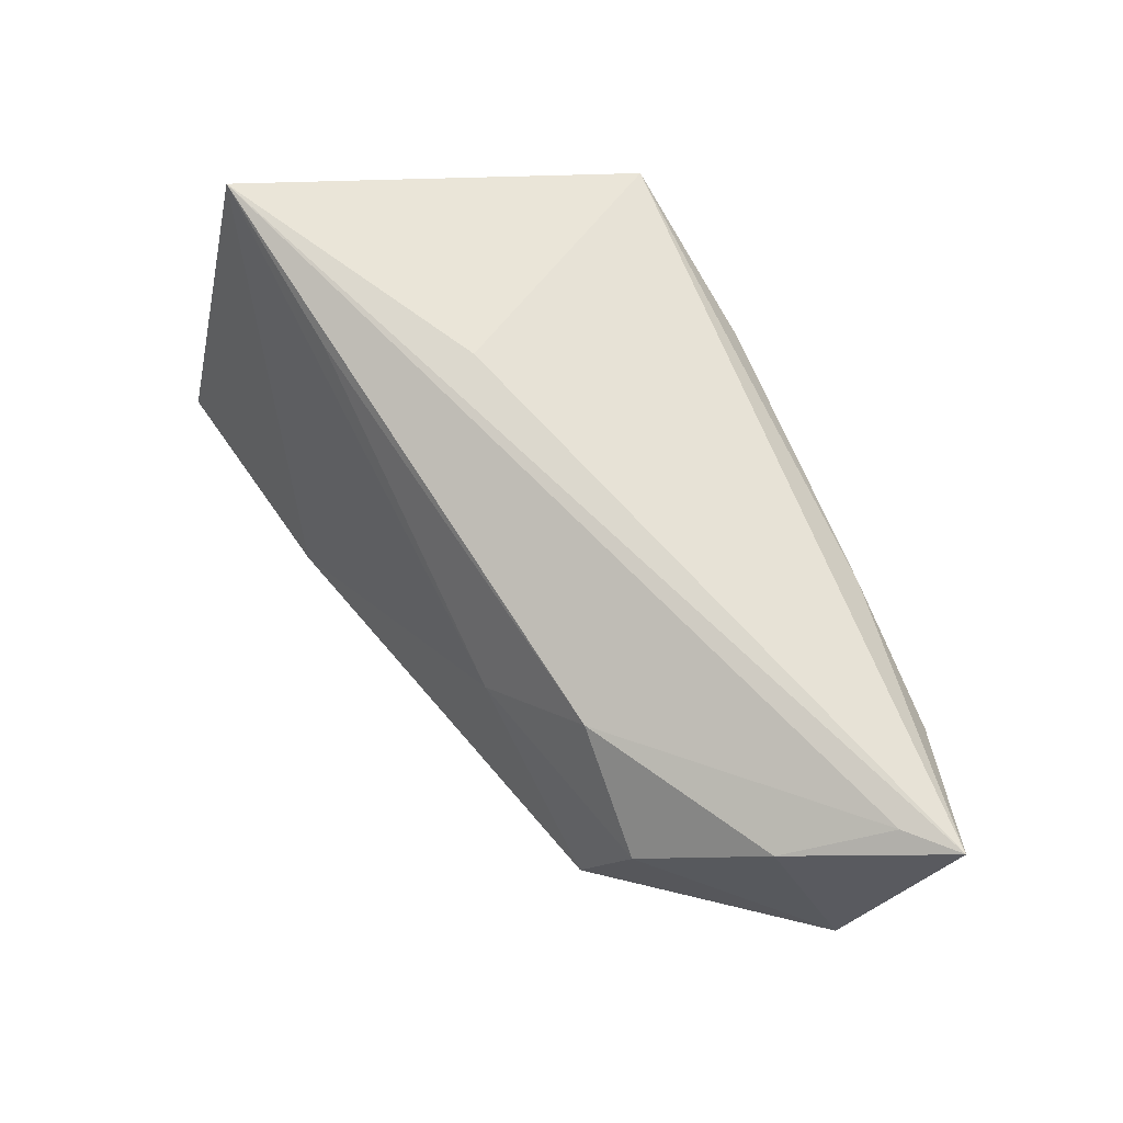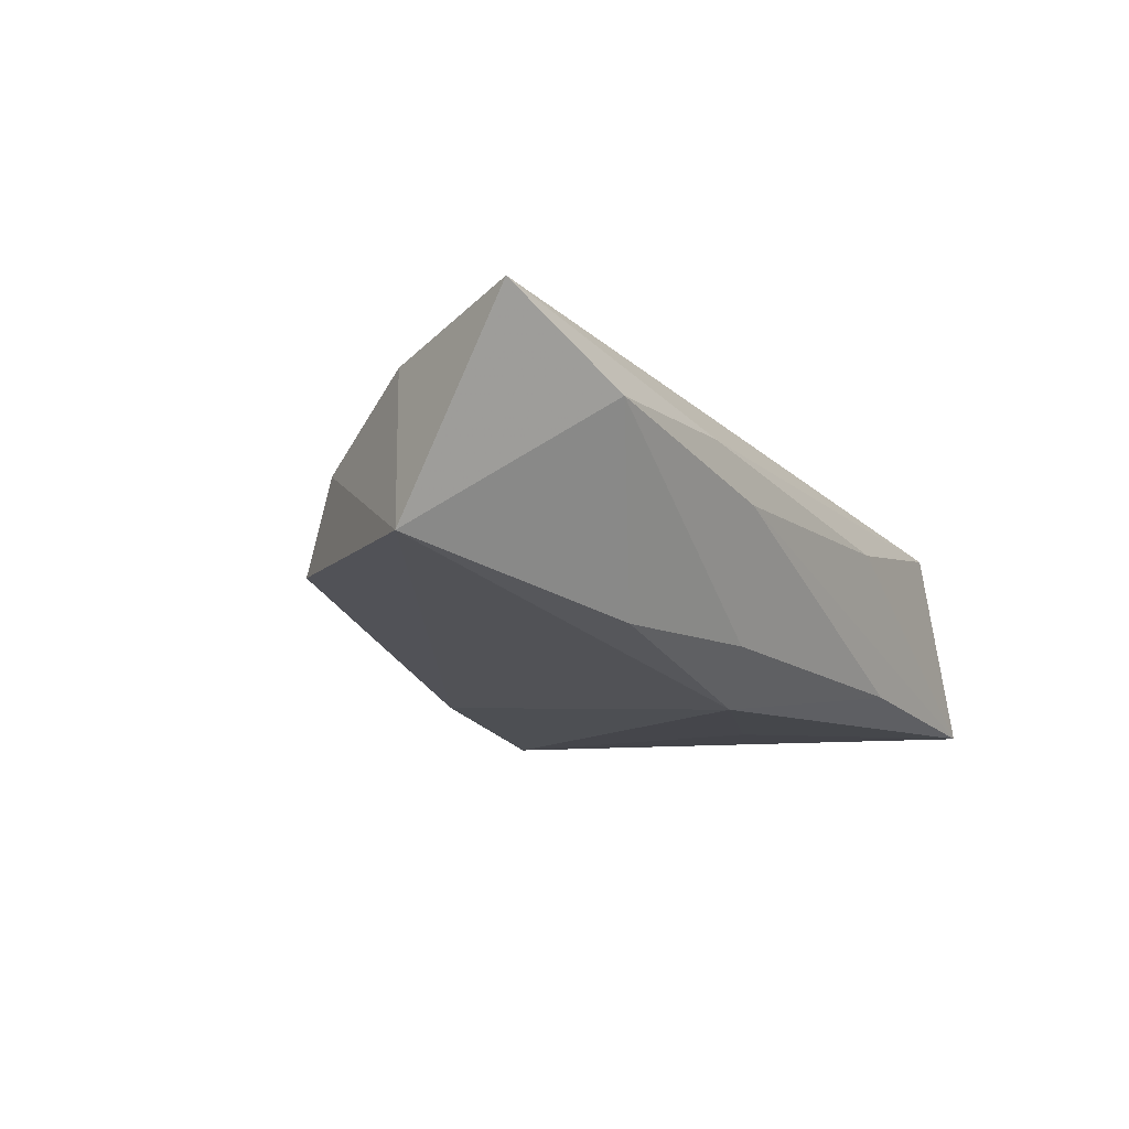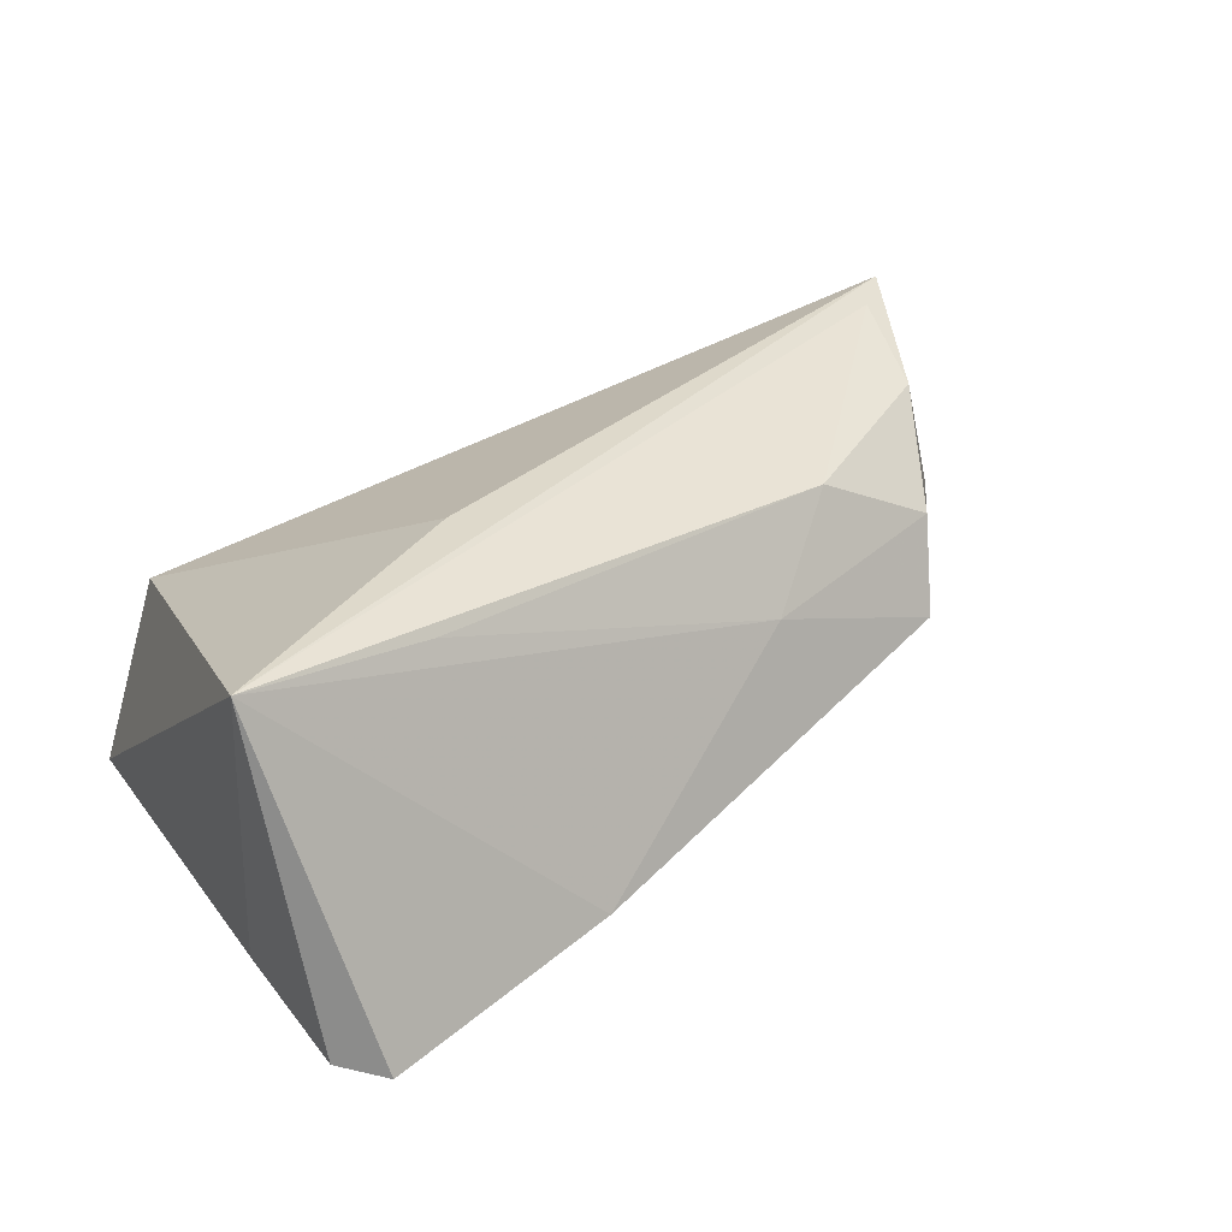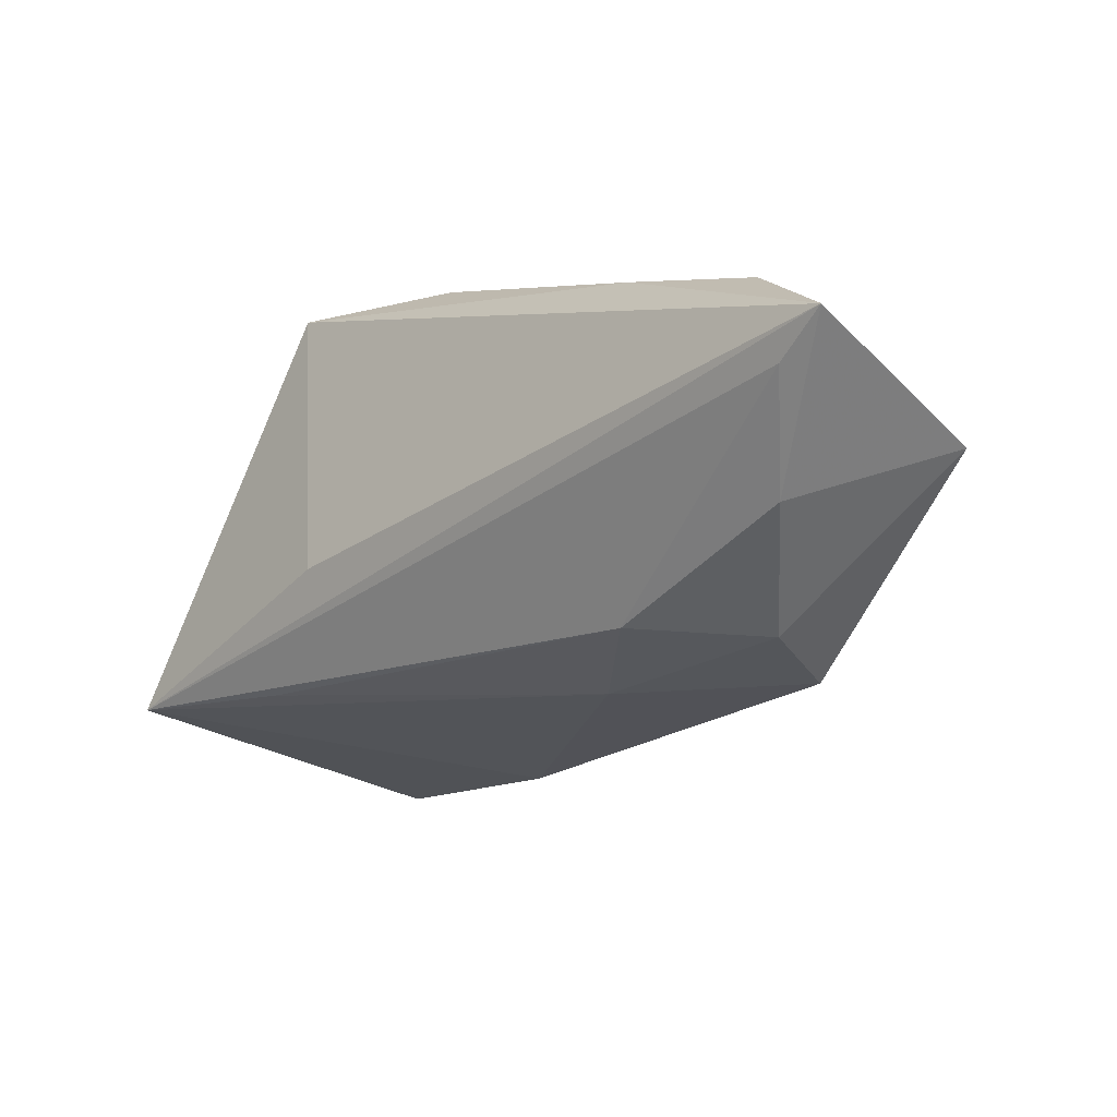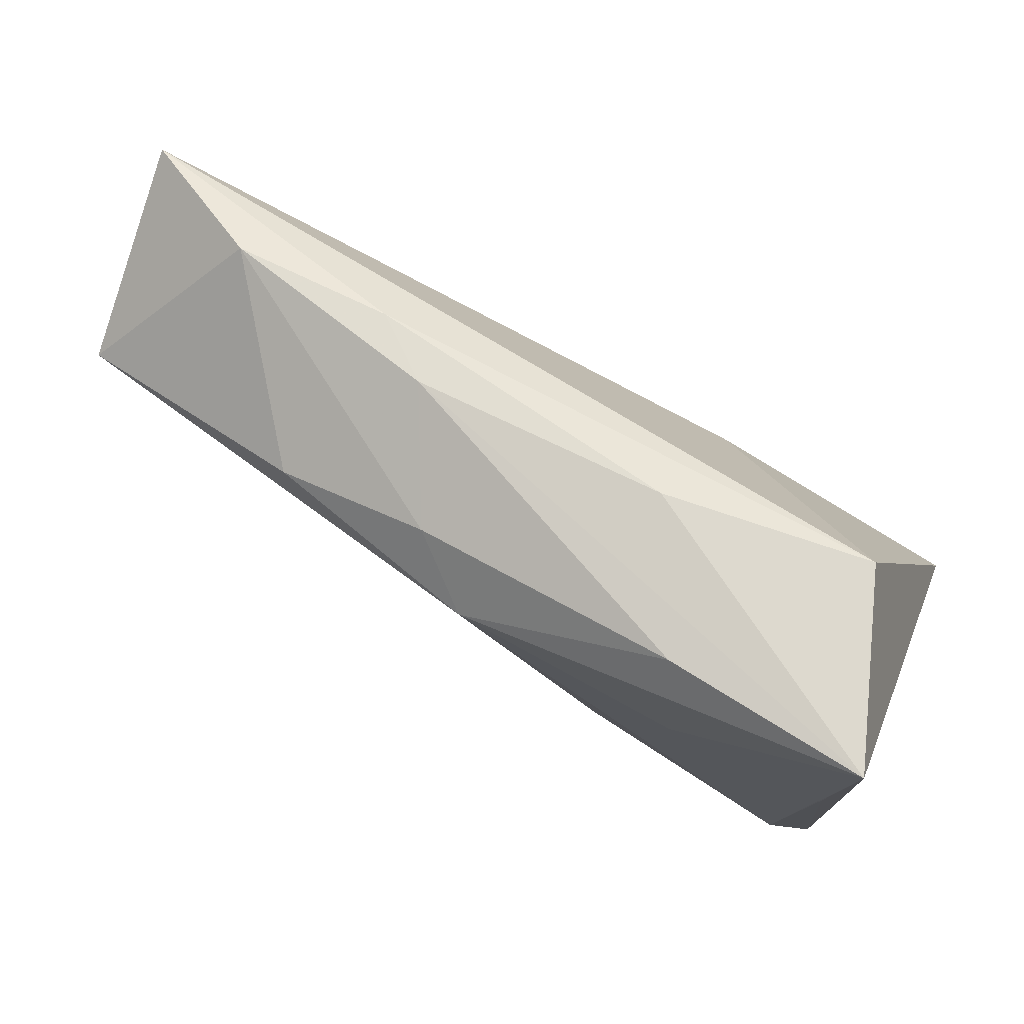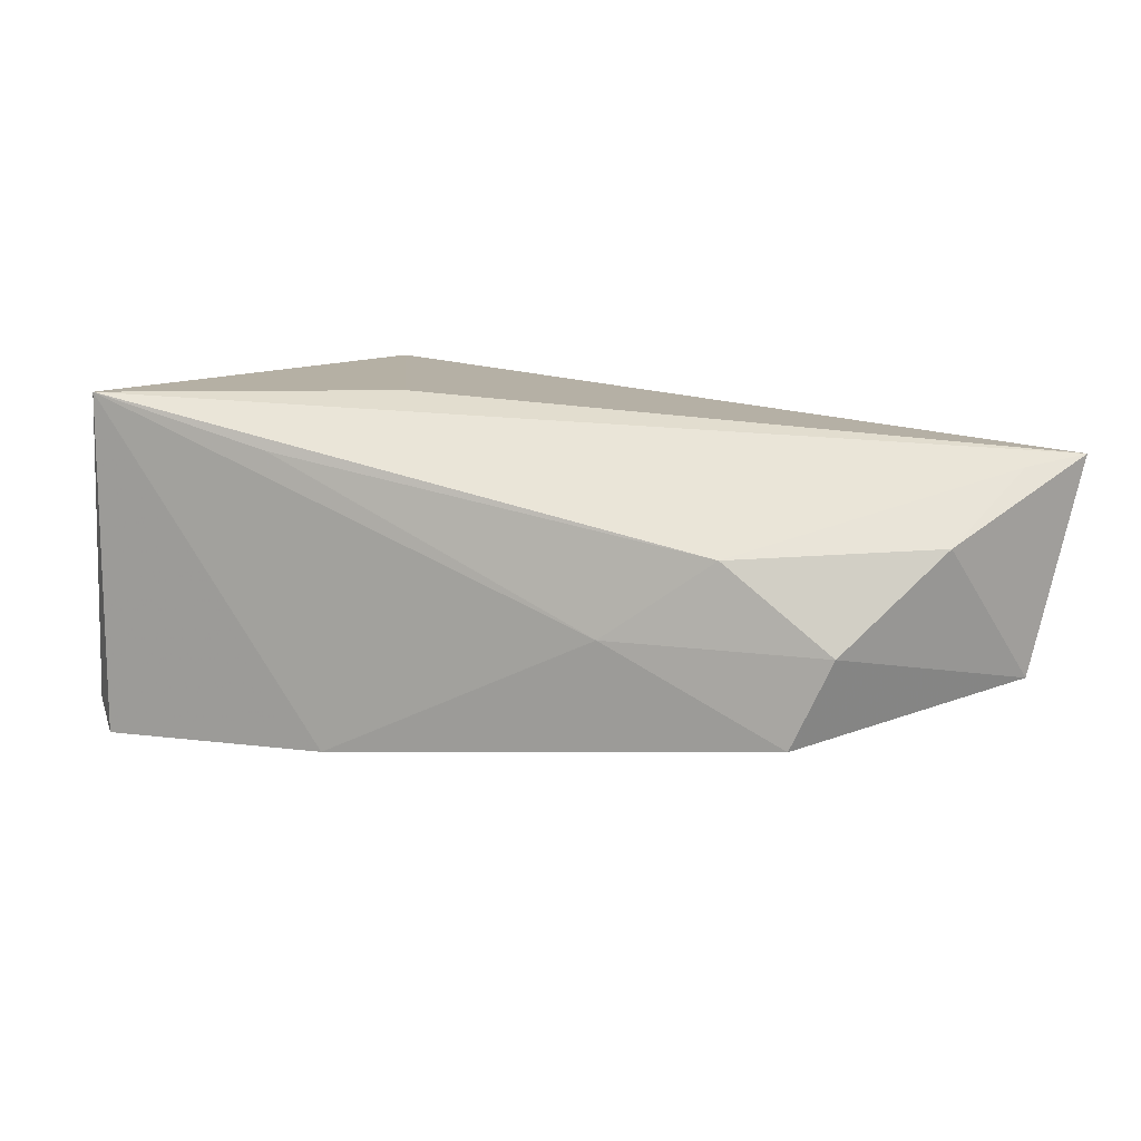
<metadata>
{"format":"obj","ext":"obj","renderer":"f3d","projection":"perspective","resolution":1024,"background":"white","views":[{"elev":72.5,"azim":65.1,"up":"+Z"},{"elev":-7.9,"azim":118.5,"up":"+Z"},{"elev":31.8,"azim":-33.3,"up":"+Z"},{"elev":-0.7,"azim":44.9,"up":"+Y"},{"elev":76.2,"azim":-157.1,"up":"+Y"},{"elev":35.0,"azim":28.1,"up":"+Z"}]}
</metadata>
<code>
v 0.02285 0.02668 0.00356
v 0.04907 0.02394 0.01118
v 0.02981 0.02543 0.009857
v 0.04773 -0.01271 0.00621
v -0.0118 -0.0054 0.02053
v -0.03749 -0.03701 -0.01939
v 0.02148 -0.01956 0.004184
v -0.008972 -0.03211 -0.01498
v -0.03259 0.02683 0.003997
v -0.04459 -0.02336 0.02053
v 0.03275 -0.01185 0.01415
v 0.04489 -0.0179 -0.004322
v -0.04239 -0.0157 -0.01673
v 0.01619 0.02211 -0.01135
v -0.04208 -0.03266 -0.01853
v 0.06438 0.006526 -0.003368
v 0.05537 0.0008525 0.01534
v -0.01873 0.006872 -0.01917
v -0.007614 0.02864 0.001606
v -0.0154 0.02722 -0.01528
v -0.03891 0.002155 -0.01934
v 0.05901 0.01387 0.01995
v -0.03959 0.02864 -0.01933
v 0.03458 0.01714 -0.01026
v 0.06455 0.01904 0.02053
v -0.02182 -0.02077 0.01748
v 0.008852 0.01727 -0.01793
f 23 10 9
f 6 10 15
f 25 16 2
f 5 10 25
f 25 9 5
f 5 9 10
f 23 6 21
f 21 15 23
f 6 15 21
f 13 10 23
f 23 15 13
f 13 15 10
f 3 9 25
f 25 2 3
f 2 1 3
f 18 6 23
f 23 27 18
f 18 27 6
f 6 27 8
f 8 27 16
f 8 10 6
f 17 16 25
f 17 4 16
f 17 11 4
f 14 1 2
f 9 3 19
f 19 3 1
f 23 9 19
f 19 1 23
f 16 4 12
f 12 8 16
f 25 10 22
f 10 11 22
f 22 17 25
f 11 17 22
f 26 11 10
f 24 2 16
f 24 14 2
f 16 27 24
f 27 14 24
f 23 1 20
f 1 14 20
f 20 27 23
f 20 14 27
f 8 12 7
f 10 8 7
f 7 26 10
f 7 12 4
f 4 11 7
f 11 26 7

</code>
